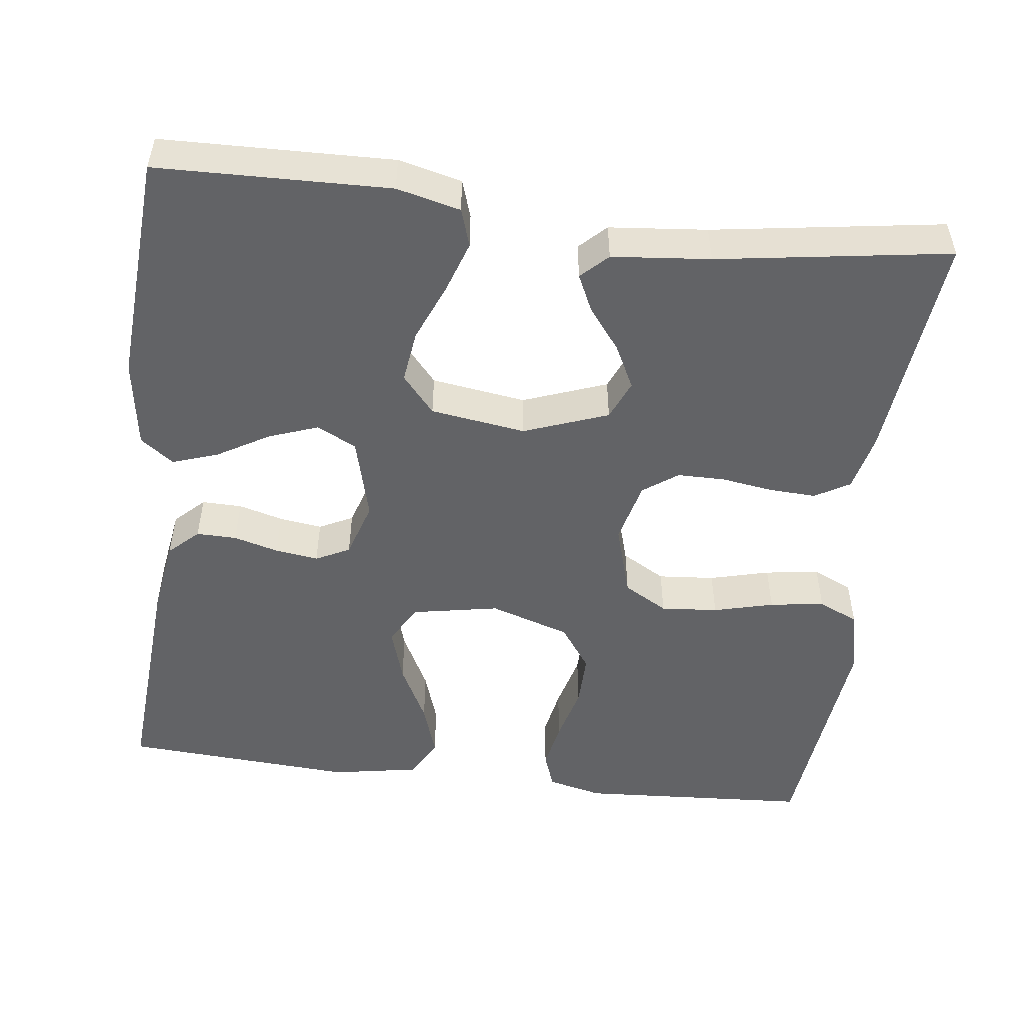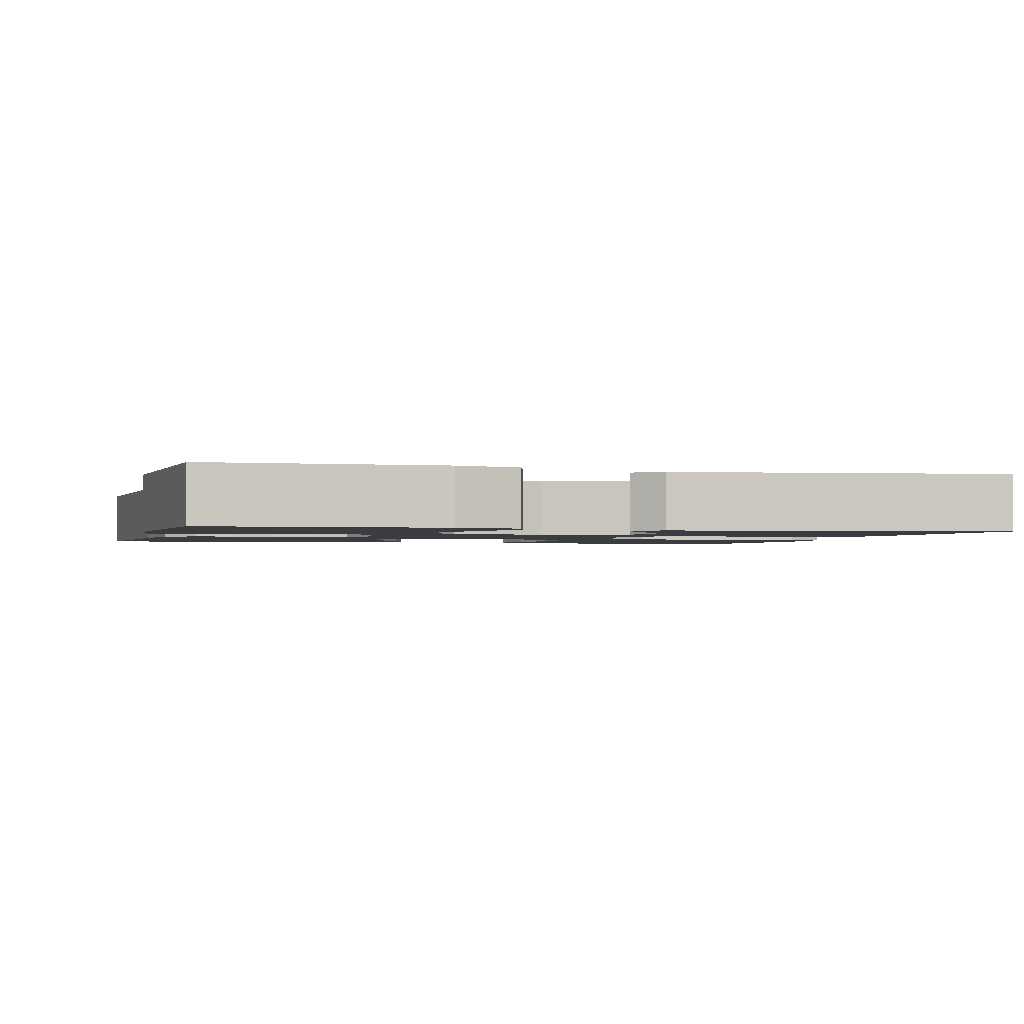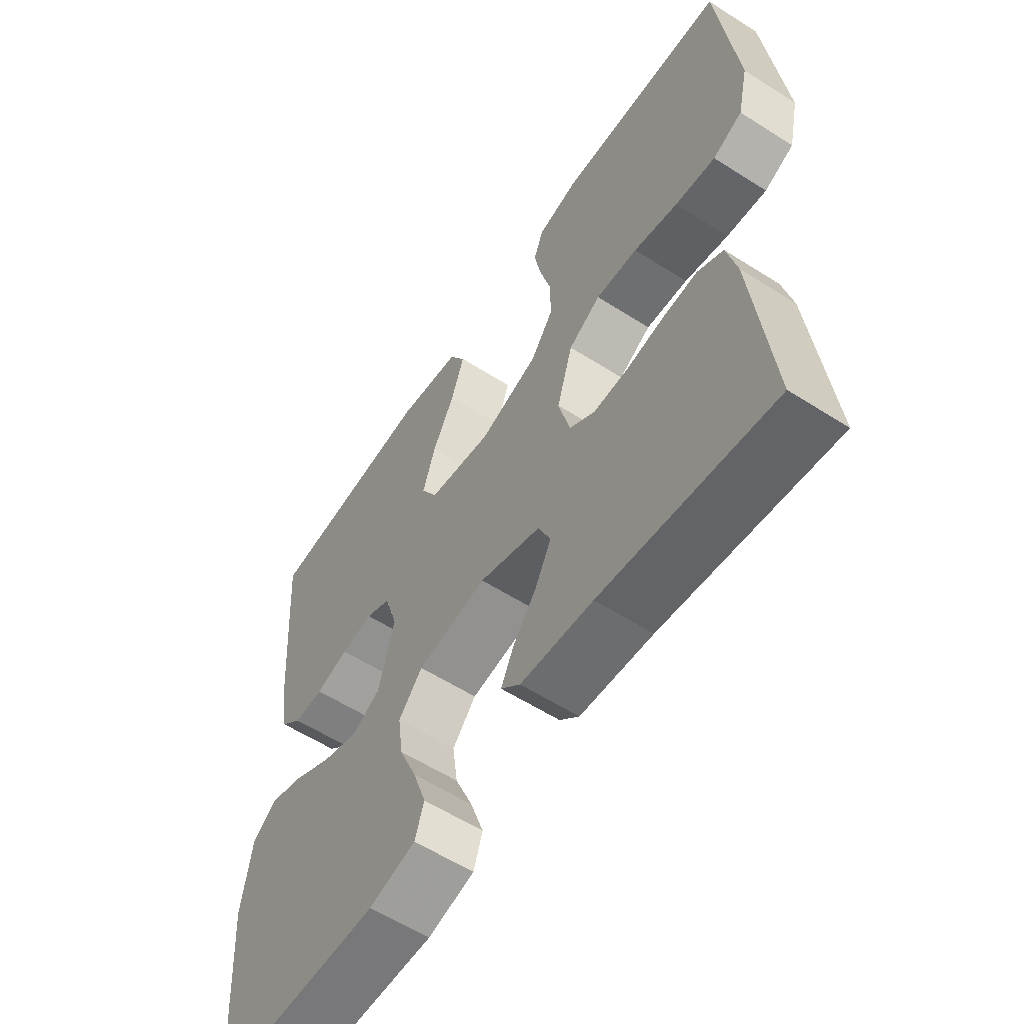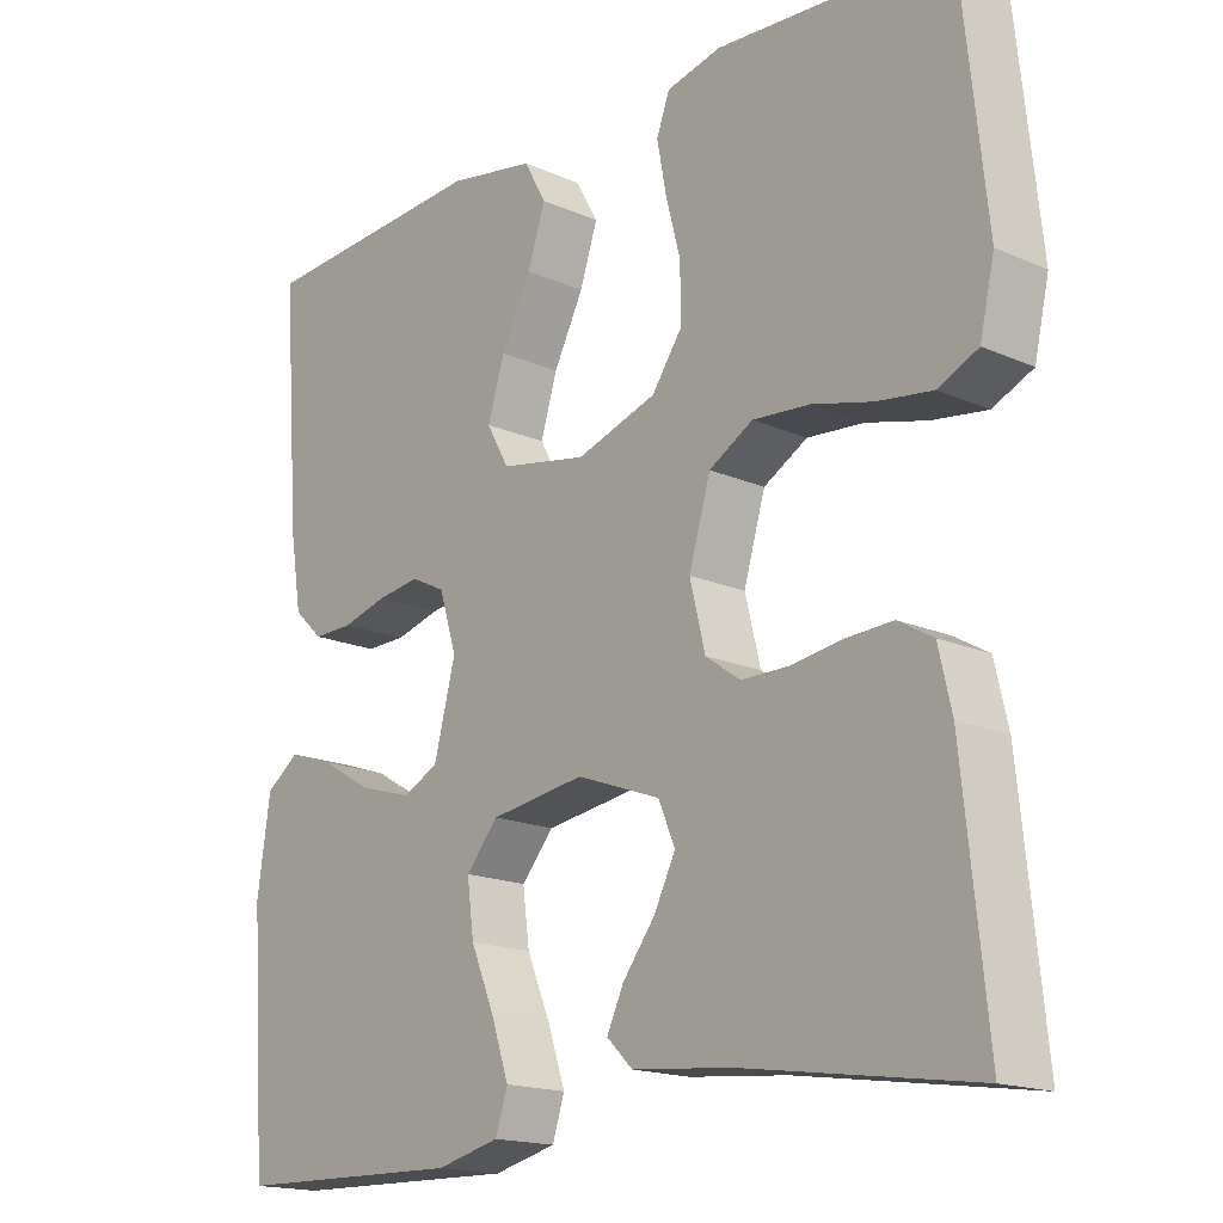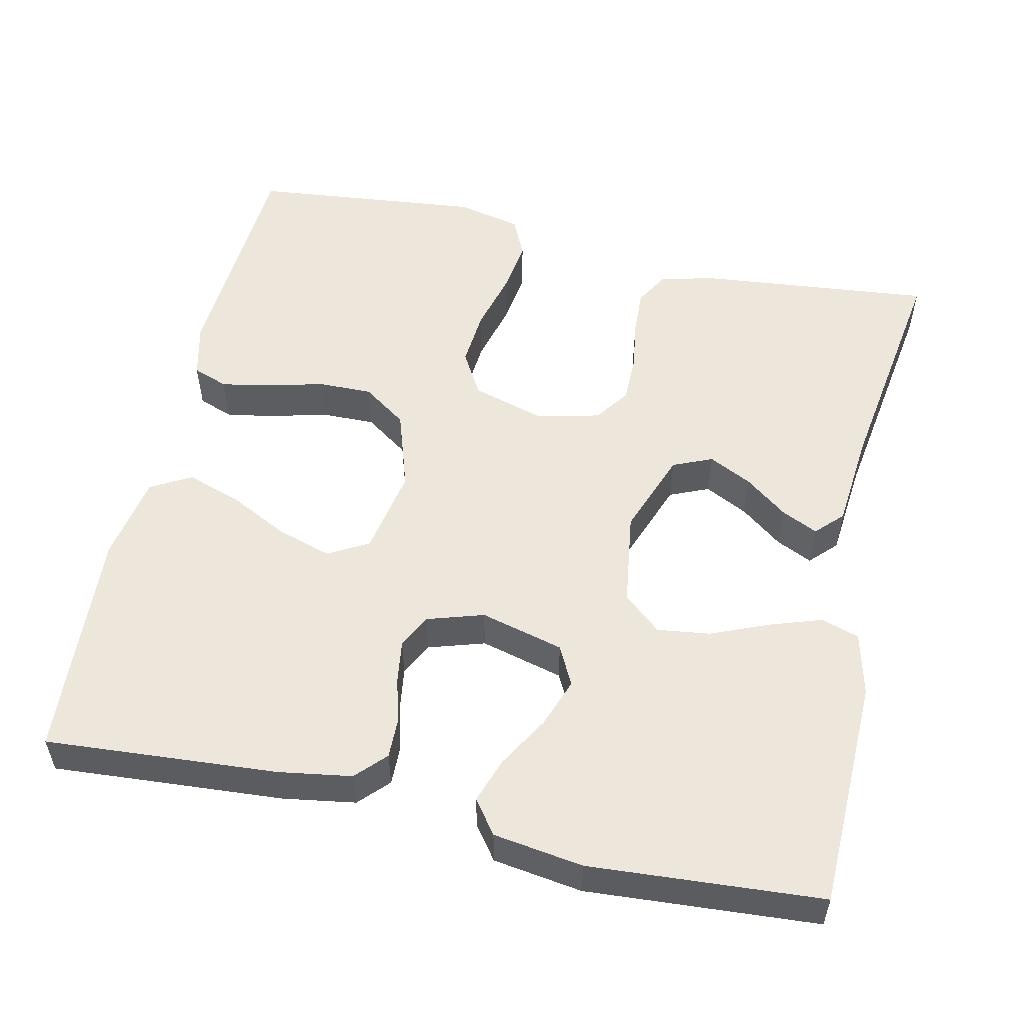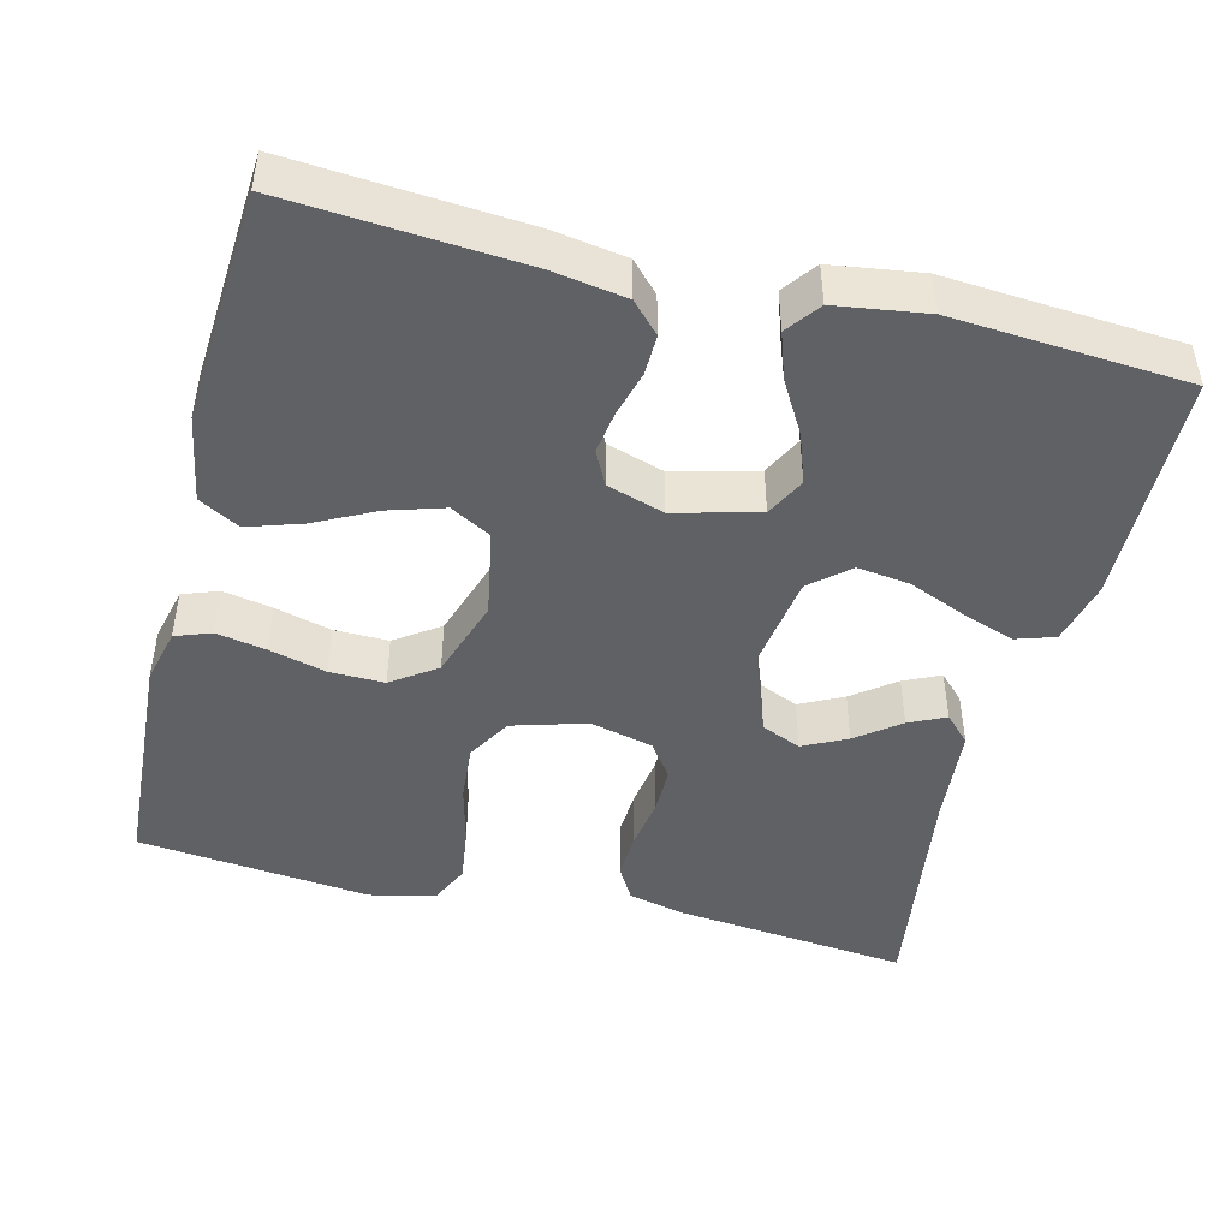
<metadata>
{"format":"obj","ext":"obj","renderer":"f3d","projection":"perspective","resolution":1024,"background":"white","views":[{"elev":-50.9,"azim":173.0,"up":"+Y"},{"elev":-1.8,"azim":164.8,"up":"+Y"},{"elev":-58.8,"azim":-123.3,"up":"+Z"},{"elev":-17.0,"azim":-131.5,"up":"+Z"},{"elev":53.9,"azim":102.6,"up":"+Y"},{"elev":-46.0,"azim":75.9,"up":"+Y"}]}
</metadata>
<code>
v 0.5 0.07 0.5
v 0.478 0.07 0.2
v 0.463 0.07 0.106
v 0.425 0.07 0.07
v 0.373 0.07 0.071
v 0.315 0.07 0.087
v 0.259 0.07 0.095
v 0.215 0.07 0.073
v 0.192 0.07 0
v 0.22 0.07 -0.108
v 0.271 0.07 -0.134
v 0.335 0.07 -0.111
v 0.402 0.07 -0.072
v 0.461 0.07 -0.052
v 0.504 0.07 -0.084
v 0.521 0.07 -0.2
v 0.5 0.07 -0.5
v 0.2 0.07 -0.507
v 0.118 0.07 -0.487
v 0.102 0.07 -0.438
v 0.125 0.07 -0.37
v 0.156 0.07 -0.296
v 0.165 0.07 -0.228
v 0.123 0.07 -0.179
v 0 0.07 -0.161
v -0.109 0.07 -0.201
v -0.131 0.07 -0.252
v -0.103 0.07 -0.308
v -0.061 0.07 -0.363
v -0.039 0.07 -0.41
v -0.073 0.07 -0.443
v -0.2 0.07 -0.455
v -0.5 0.07 -0.5
v -0.469 0.07 -0.2
v -0.452 0.07 -0.126
v -0.407 0.07 -0.1
v -0.346 0.07 -0.103
v -0.28 0.07 -0.113
v -0.218 0.07 -0.113
v -0.173 0.07 -0.081
v -0.153 0.07 0
v -0.181 0.07 0.095
v -0.238 0.07 0.128
v -0.312 0.07 0.122
v -0.39 0.07 0.102
v -0.461 0.07 0.092
v -0.513 0.07 0.116
v -0.532 0.07 0.2
v -0.5 0.07 0.5
v -0.2 0.07 0.518
v -0.129 0.07 0.501
v -0.112 0.07 0.455
v -0.124 0.07 0.391
v -0.143 0.07 0.318
v -0.144 0.07 0.248
v -0.104 0.07 0.191
v 0 0.07 0.157
v 0.113 0.07 0.178
v 0.142 0.07 0.23
v 0.12 0.07 0.301
v 0.081 0.07 0.378
v 0.058 0.07 0.448
v 0.087 0.07 0.5
v 0.2 0.07 0.52
v 0.5 0 0.5
v 0.478 0 0.2
v 0.463 0 0.106
v 0.425 0 0.07
v 0.373 0 0.071
v 0.315 0 0.087
v 0.259 0 0.095
v 0.215 0 0.073
v 0.192 0 0
v 0.22 0 -0.108
v 0.271 0 -0.134
v 0.335 0 -0.111
v 0.402 0 -0.072
v 0.461 0 -0.052
v 0.504 0 -0.084
v 0.521 0 -0.2
v 0.5 0 -0.5
v 0.2 0 -0.507
v 0.118 0 -0.487
v 0.102 0 -0.438
v 0.125 0 -0.37
v 0.156 0 -0.296
v 0.165 0 -0.228
v 0.123 0 -0.179
v 0 0 -0.161
v -0.109 0 -0.201
v -0.131 0 -0.252
v -0.103 0 -0.308
v -0.061 0 -0.363
v -0.039 0 -0.41
v -0.073 0 -0.443
v -0.2 0 -0.455
v -0.5 0 -0.5
v -0.469 0 -0.2
v -0.452 0 -0.126
v -0.407 0 -0.1
v -0.346 0 -0.103
v -0.28 0 -0.113
v -0.218 0 -0.113
v -0.173 0 -0.081
v -0.153 0 0
v -0.181 0 0.095
v -0.238 0 0.128
v -0.312 0 0.122
v -0.39 0 0.102
v -0.461 0 0.092
v -0.513 0 0.116
v -0.532 0 0.2
v -0.5 0 0.5
v -0.2 0 0.518
v -0.129 0 0.501
v -0.112 0 0.455
v -0.124 0 0.391
v -0.143 0 0.318
v -0.144 0 0.248
v -0.104 0 0.191
v 0 0 0.157
v 0.113 0 0.178
v 0.142 0 0.23
v 0.12 0 0.301
v 0.081 0 0.378
v 0.058 0 0.448
v 0.087 0 0.5
v 0.2 0 0.52
f 4 5 6
f 3 4 6
f 2 3 6
f 1 2 6
f 64 1 6
f 63 64 6
f 62 63 6
f 61 62 6
f 60 61 6
f 59 60 6 7
f 58 59 7 8
f 57 58 8 9
f 56 57 9 10
f 52 53 54
f 51 52 54
f 50 51 54
f 49 50 54
f 48 49 54
f 47 48 54
f 46 47 54
f 45 46 54
f 44 45 54
f 43 44 54 55
f 42 43 55 56
f 36 37 38
f 35 36 38
f 34 35 38
f 33 34 38
f 32 33 38
f 31 32 38
f 30 31 38
f 29 30 38
f 28 29 38
f 27 28 38 39
f 26 27 39 40
f 20 21 22
f 19 20 22
f 18 19 22
f 17 18 22
f 16 17 22
f 15 16 22
f 14 15 22
f 13 14 22
f 12 13 22
f 11 12 22 23
f 10 11 23 24
f 10 24 25
f 56 10 25
f 42 56 25
f 41 42 25
f 25 26 40 41
f 70 69 68
f 70 68 67
f 70 67 66
f 70 66 65
f 70 65 128
f 70 128 127
f 70 127 126
f 70 126 125
f 70 125 124
f 71 70 124 123
f 72 71 123 122
f 73 72 122 121
f 74 73 121 120
f 118 117 116
f 118 116 115
f 118 115 114
f 118 114 113
f 118 113 112
f 118 112 111
f 118 111 110
f 118 110 109
f 118 109 108
f 119 118 108 107
f 120 119 107 106
f 102 101 100
f 102 100 99
f 102 99 98
f 102 98 97
f 102 97 96
f 102 96 95
f 102 95 94
f 102 94 93
f 102 93 92
f 103 102 92 91
f 104 103 91 90
f 86 85 84
f 86 84 83
f 86 83 82
f 86 82 81
f 86 81 80
f 86 80 79
f 86 79 78
f 86 78 77
f 86 77 76
f 87 86 76 75
f 88 87 75 74
f 89 88 74
f 89 74 120
f 89 120 106
f 89 106 105
f 105 104 90 89
f 1 65 66 2
f 2 66 67 3
f 3 67 68 4
f 4 68 69 5
f 5 69 70 6
f 6 70 71 7
f 7 71 72 8
f 8 72 73 9
f 9 73 74 10
f 10 74 75 11
f 11 75 76 12
f 12 76 77 13
f 13 77 78 14
f 14 78 79 15
f 15 79 80 16
f 16 80 81 17
f 17 81 82 18
f 18 82 83 19
f 19 83 84 20
f 20 84 85 21
f 21 85 86 22
f 22 86 87 23
f 23 87 88 24
f 24 88 89 25
f 25 89 90 26
f 26 90 91 27
f 27 91 92 28
f 28 92 93 29
f 29 93 94 30
f 30 94 95 31
f 31 95 96 32
f 32 96 97 33
f 33 97 98 34
f 34 98 99 35
f 35 99 100 36
f 36 100 101 37
f 37 101 102 38
f 38 102 103 39
f 39 103 104 40
f 40 104 105 41
f 41 105 106 42
f 42 106 107 43
f 43 107 108 44
f 44 108 109 45
f 45 109 110 46
f 46 110 111 47
f 47 111 112 48
f 48 112 113 49
f 49 113 114 50
f 50 114 115 51
f 51 115 116 52
f 52 116 117 53
f 53 117 118 54
f 54 118 119 55
f 55 119 120 56
f 56 120 121 57
f 57 121 122 58
f 58 122 123 59
f 59 123 124 60
f 60 124 125 61
f 61 125 126 62
f 62 126 127 63
f 63 127 128 64
f 64 128 65 1

</code>
